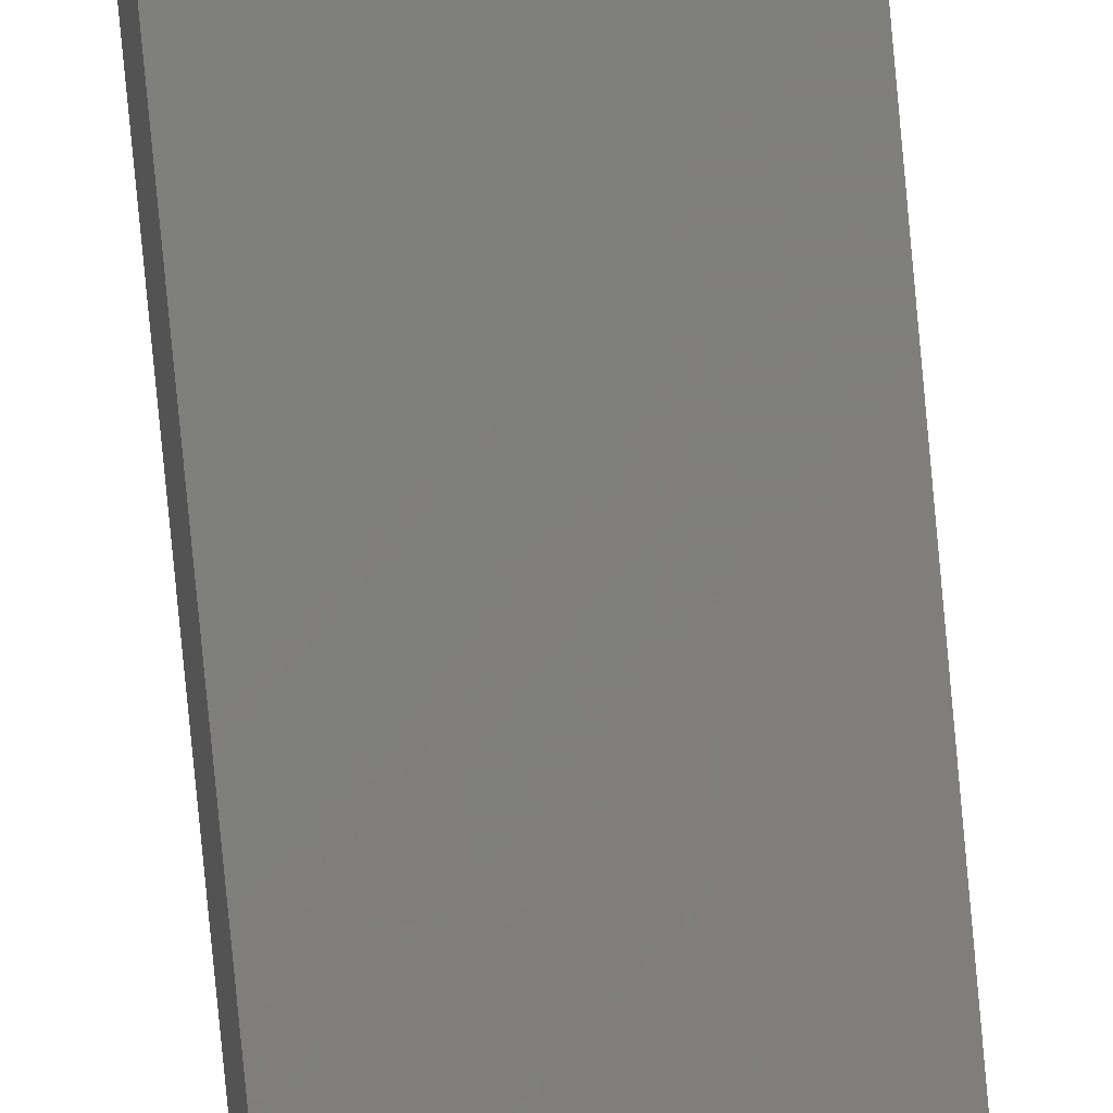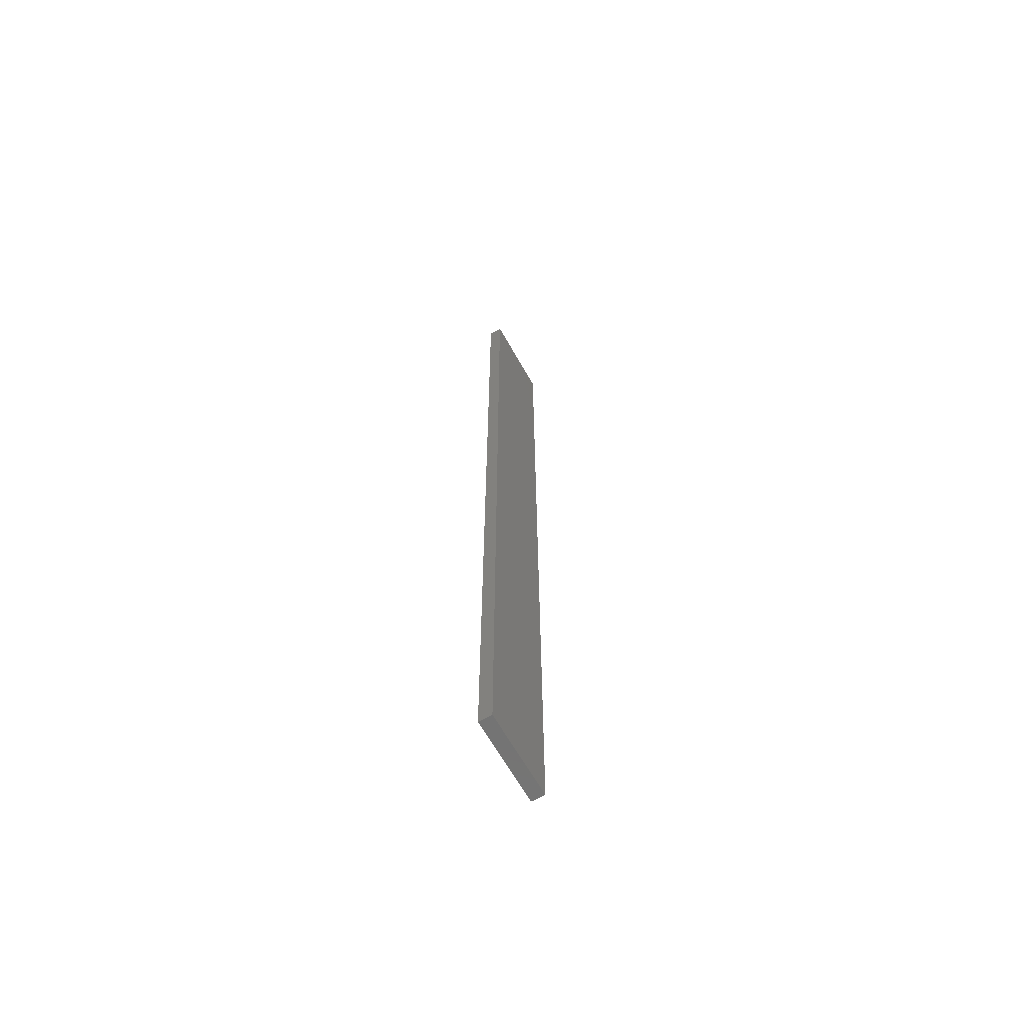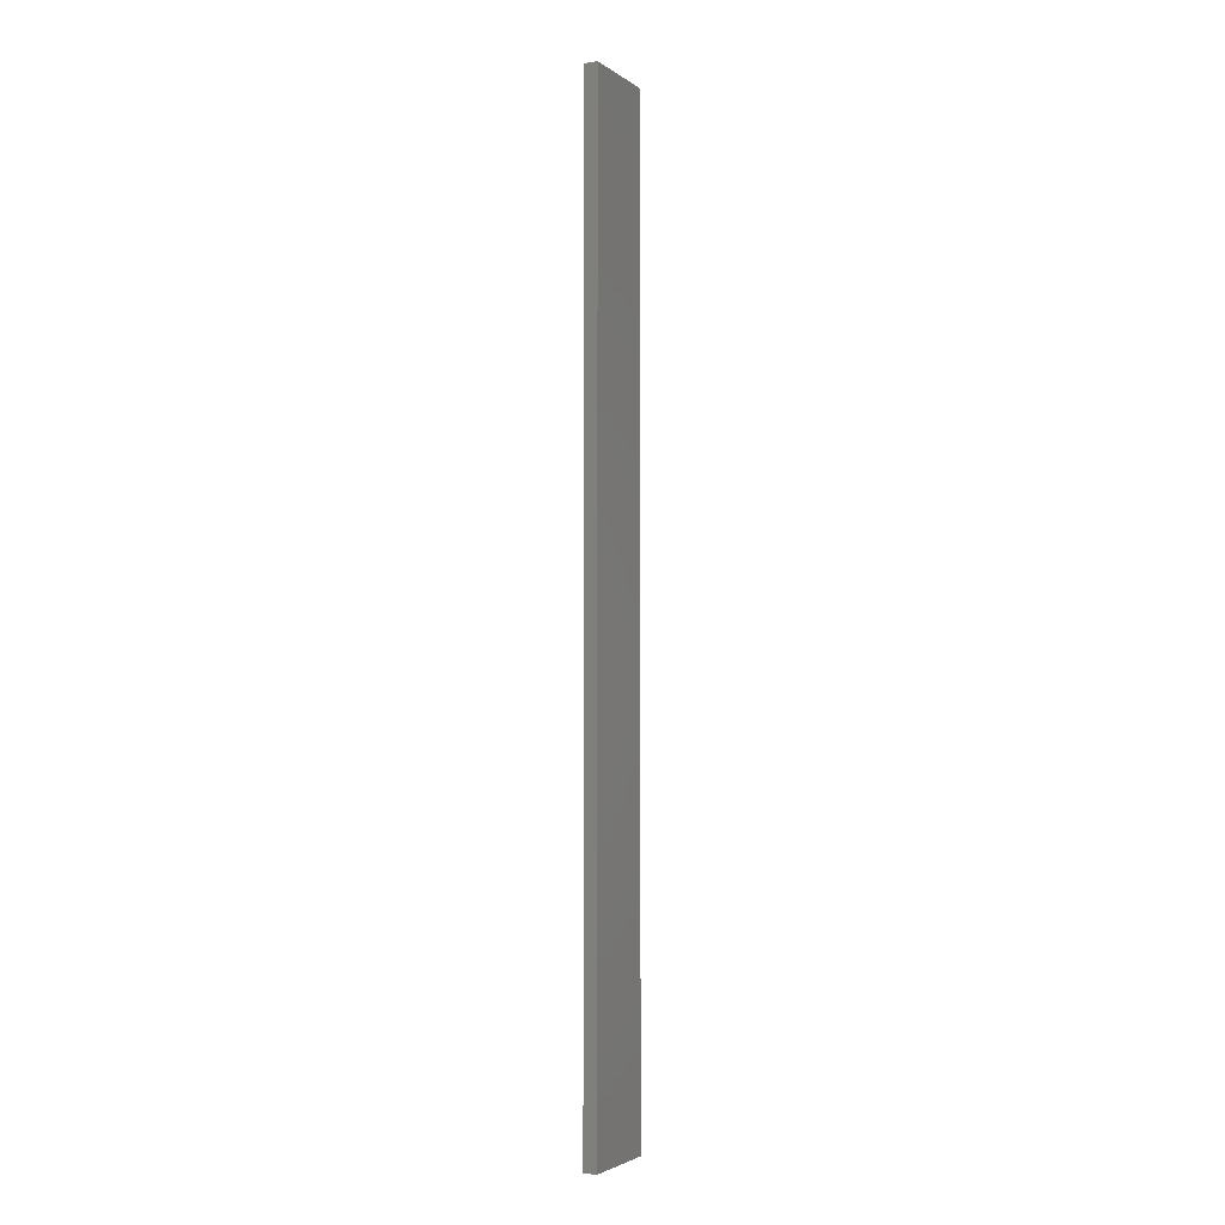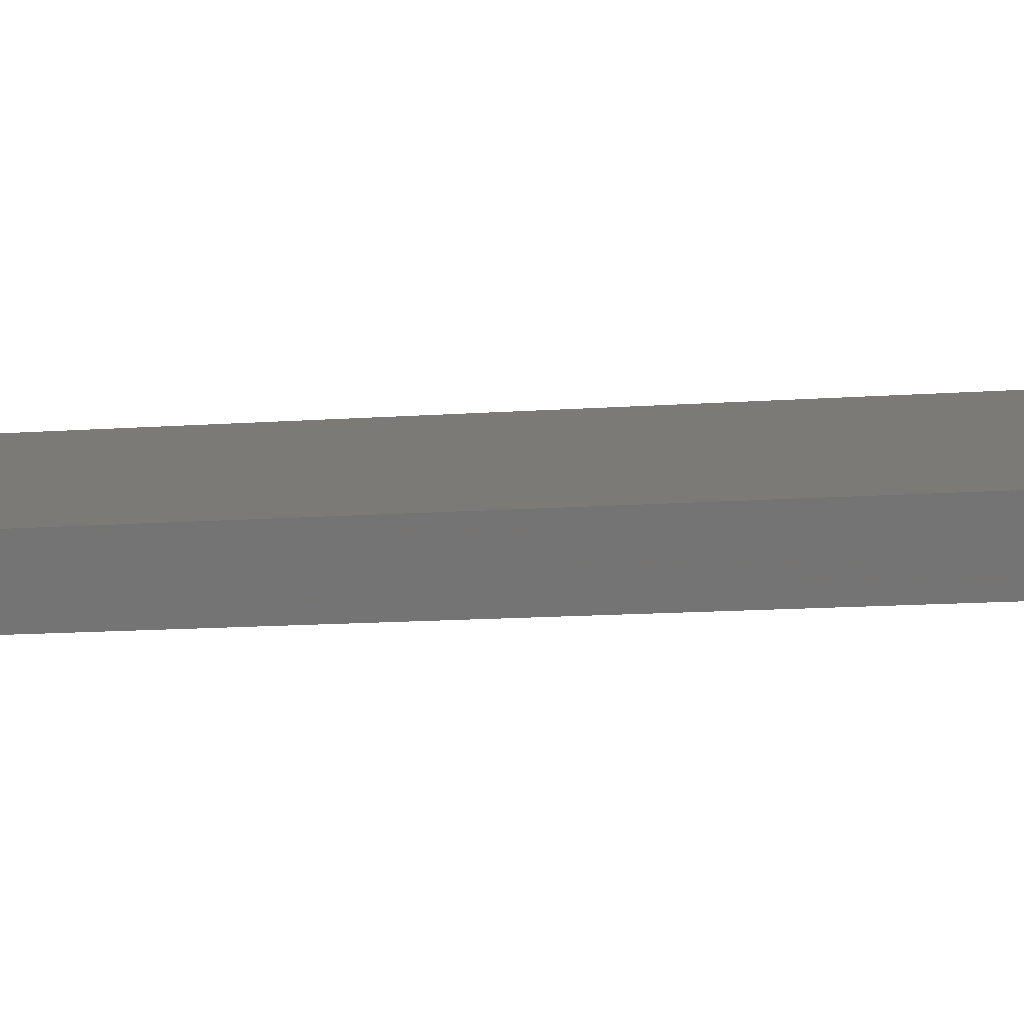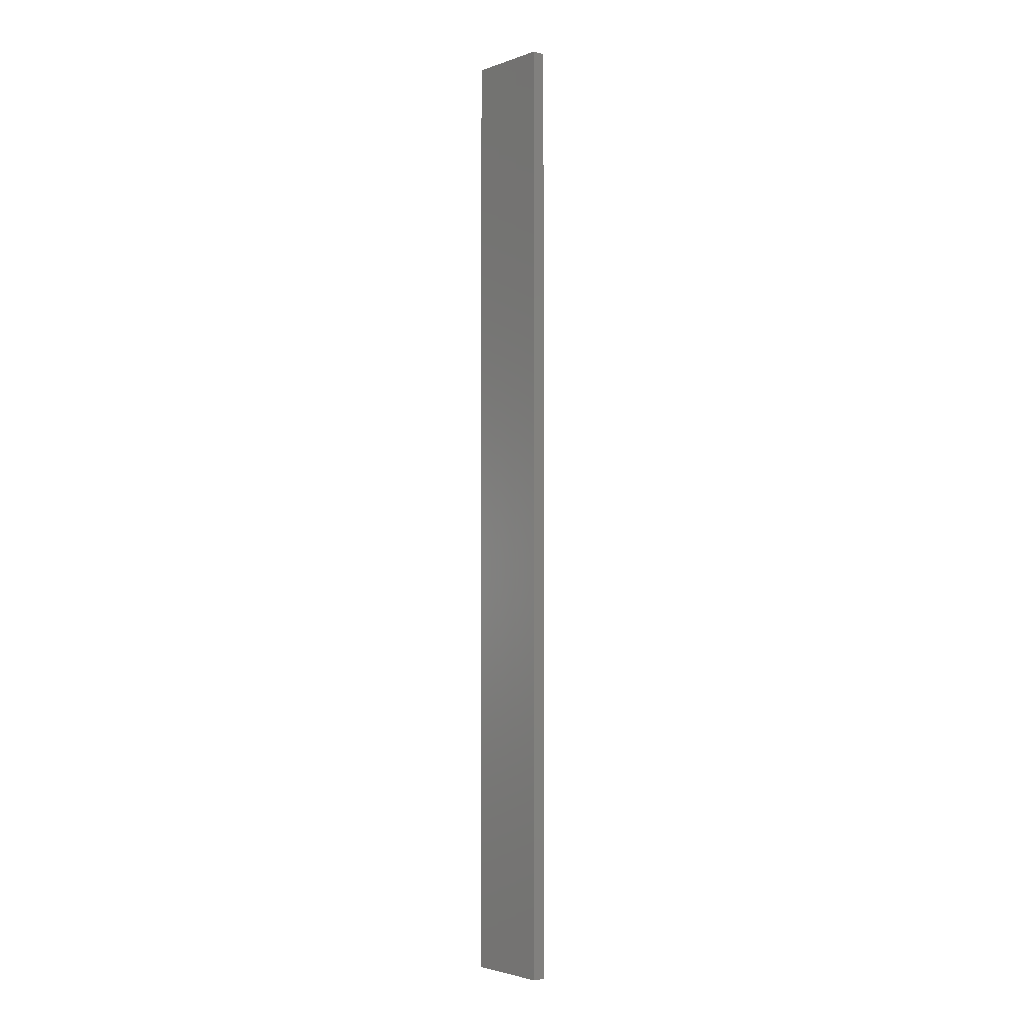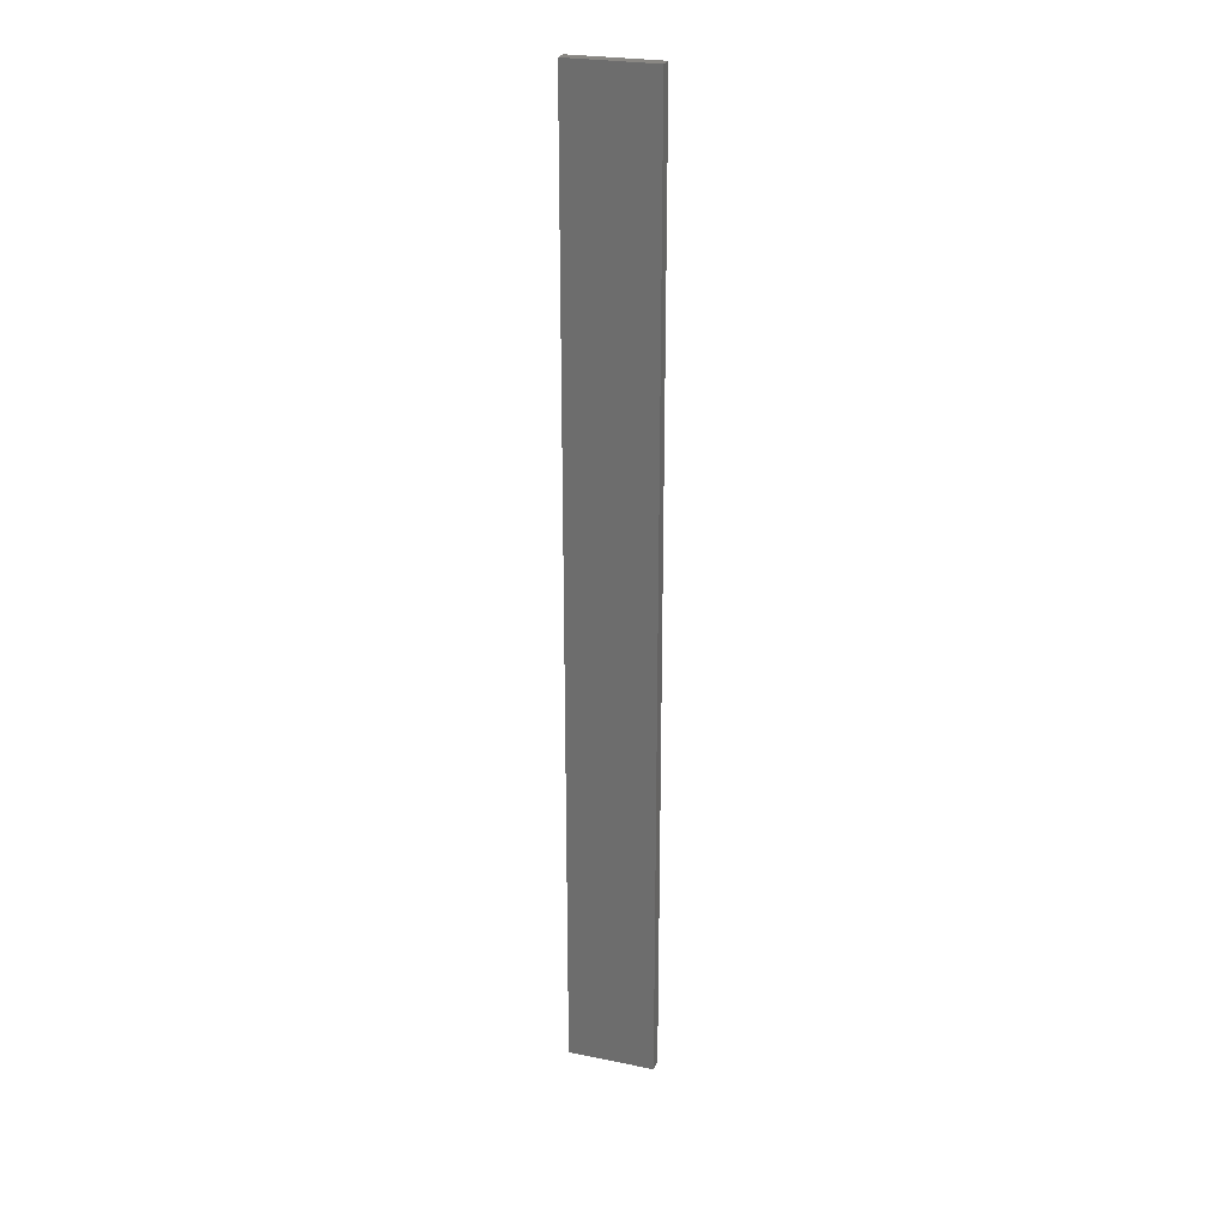
<metadata>
{"format":"stl","ext":"stl","renderer":"f3d","projection":"perspective","resolution":1024,"background":"white","views":[{"elev":-78.3,"azim":-174.7,"up":"+Y"},{"elev":-65.5,"azim":107.4,"up":"+Z"},{"elev":-3.2,"azim":103.8,"up":"+Z"},{"elev":-3.1,"azim":125.0,"up":"+Y"},{"elev":-2.7,"azim":38.0,"up":"+Z"},{"elev":25.4,"azim":-174.0,"up":"+Z"}]}
</metadata>
<code>
# stl→obj: 16 verts, 28 faces
v 19.26 2.355 -389
v 19.15 2.377 -389
v 19.15 2.377 -385.4
v 19.26 2.355 -385.4
v 19.37 2.332 -389
v 19.37 2.332 -385.4
v 19.47 2.309 -385.4
v 19.47 2.309 -389
v 19.46 2.26 -389
v 19.46 2.26 -385.4
v 19.14 2.328 -385.4
v 19.25 2.306 -389
v 19.25 2.306 -385.4
v 19.36 2.283 -385.4
v 19.14 2.328 -389
v 19.36 2.283 -389
f 1 2 3
f 1 3 4
f 5 4 6
f 5 6 7
f 5 1 4
f 8 5 7
f 8 7 9
f 7 10 9
f 11 12 13
f 13 12 14
f 15 12 11
f 14 16 10
f 12 16 14
f 16 9 10
f 15 11 2
f 11 3 2
f 6 14 10
f 6 10 7
f 4 13 14
f 4 14 6
f 3 11 13
f 3 13 4
f 9 16 8
f 16 5 8
f 16 12 5
f 12 1 5
f 15 2 12
f 12 2 1

</code>
